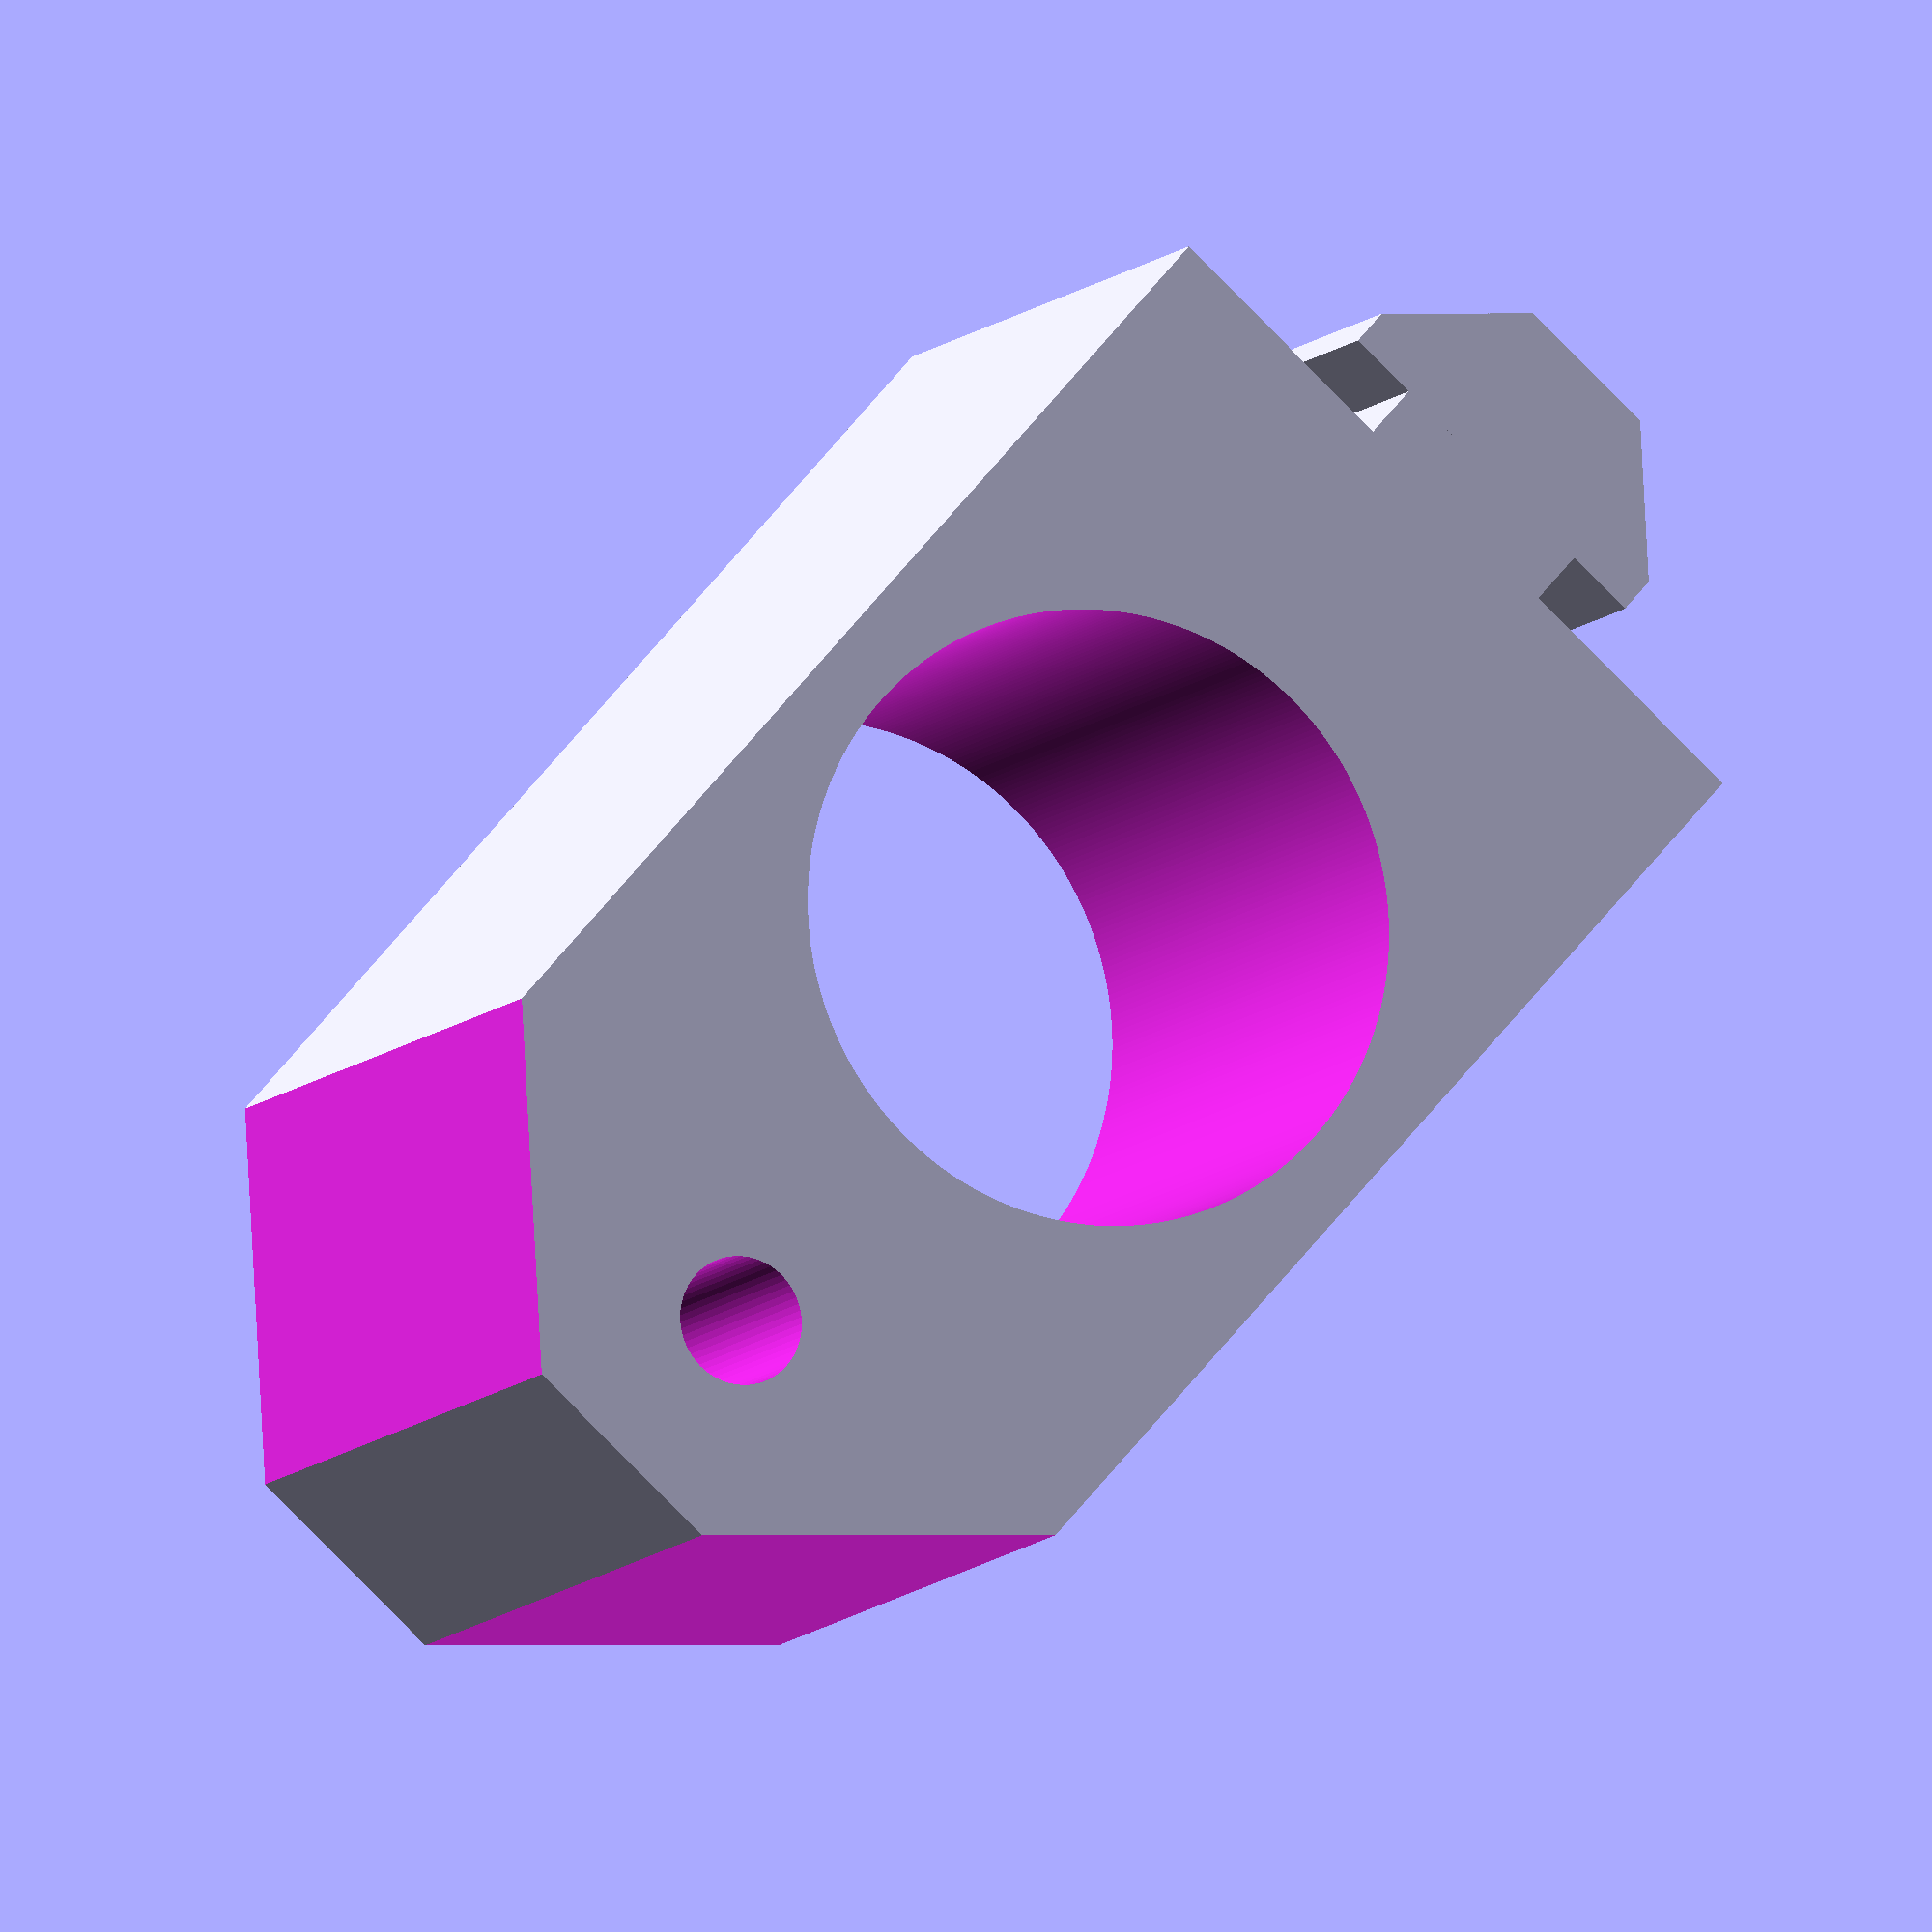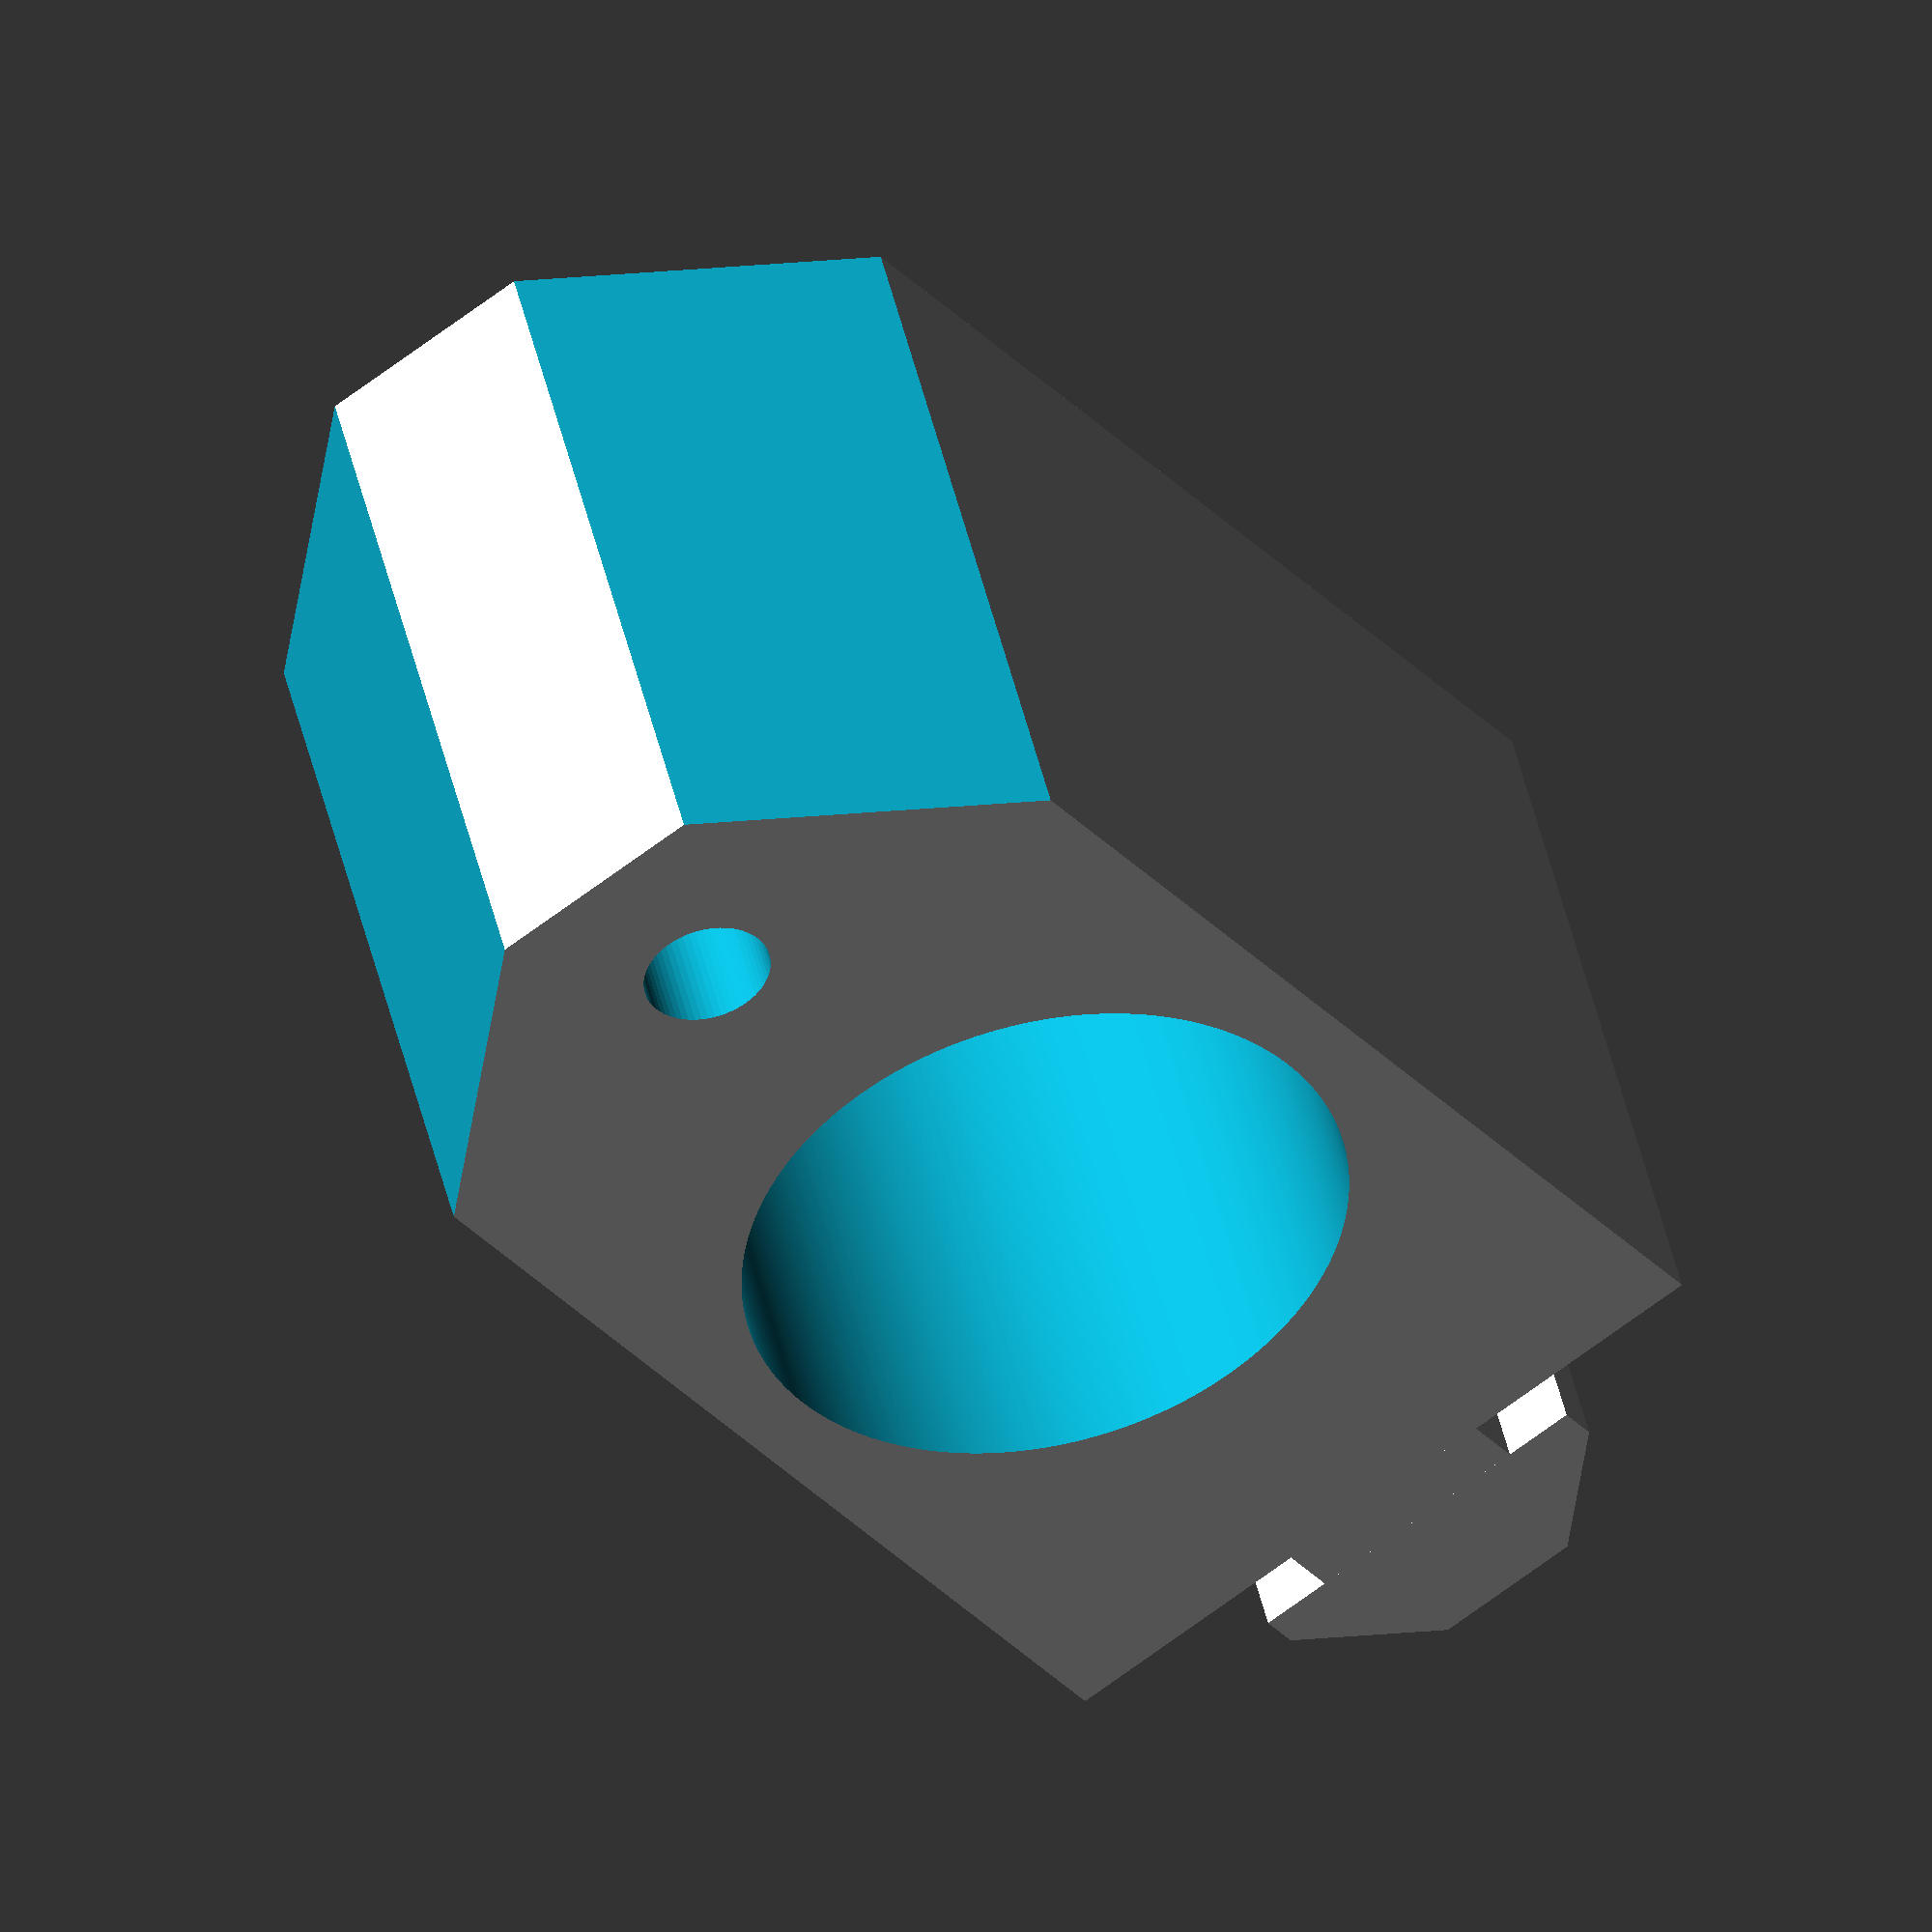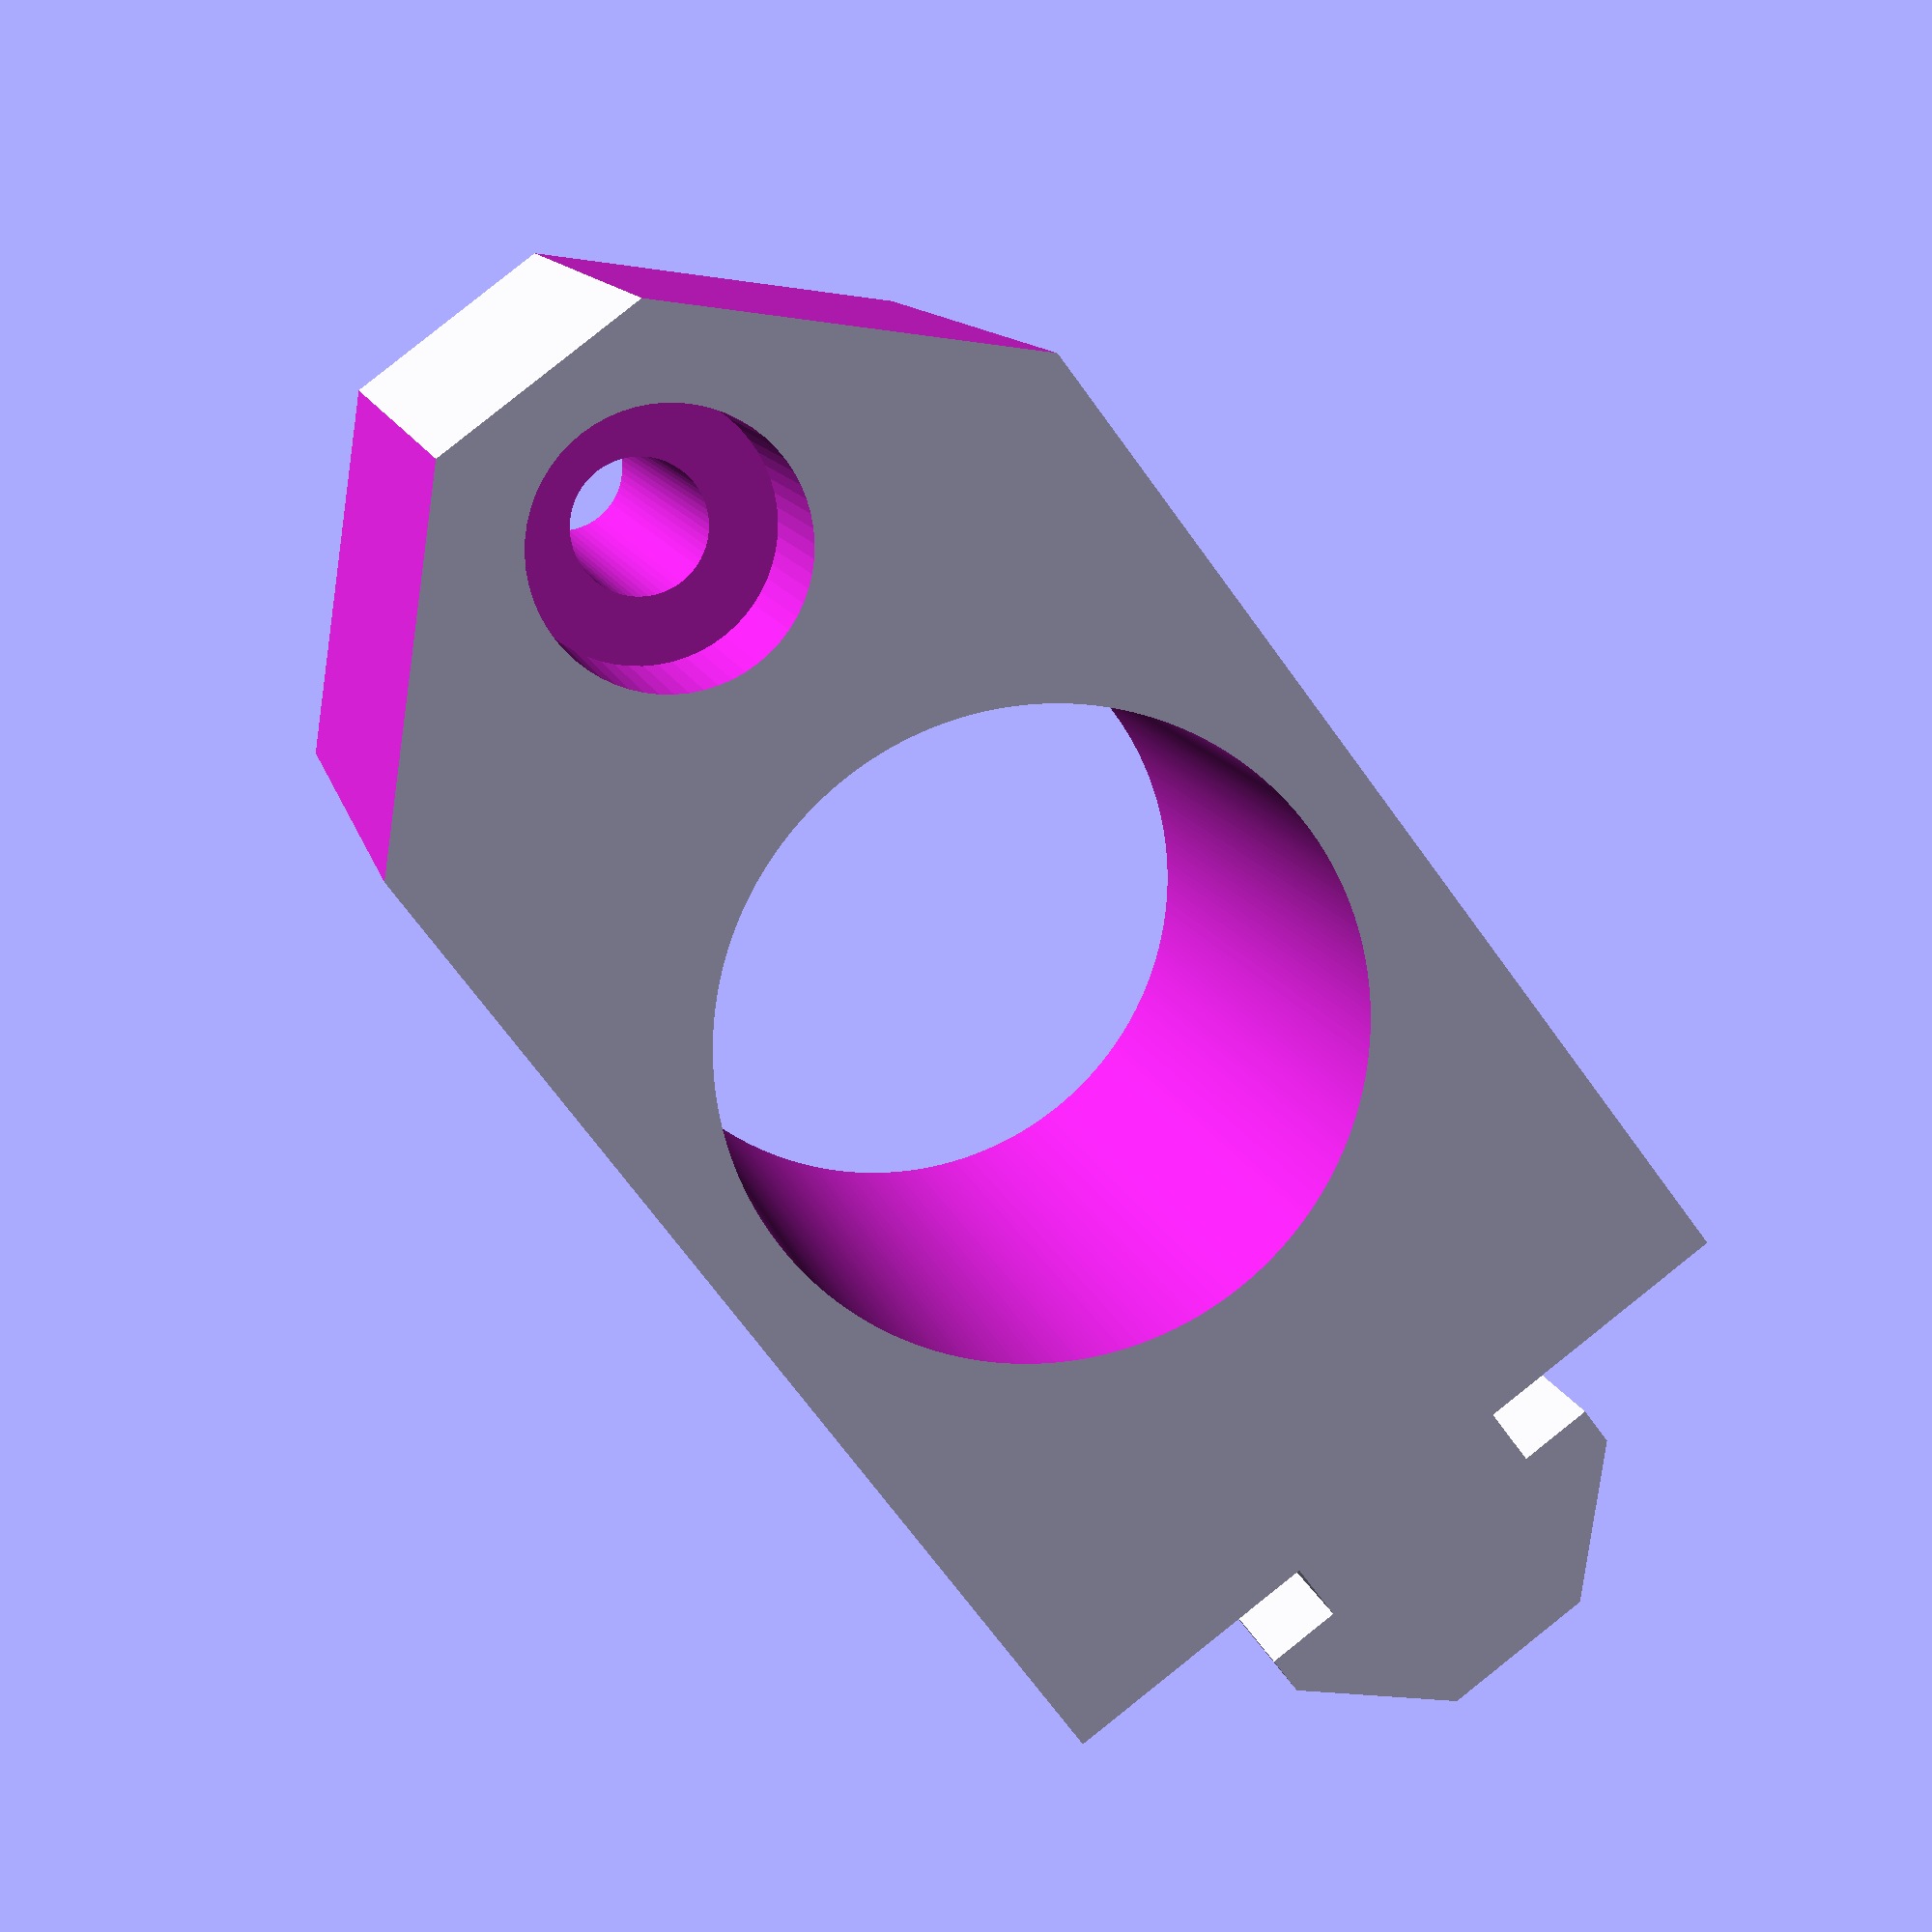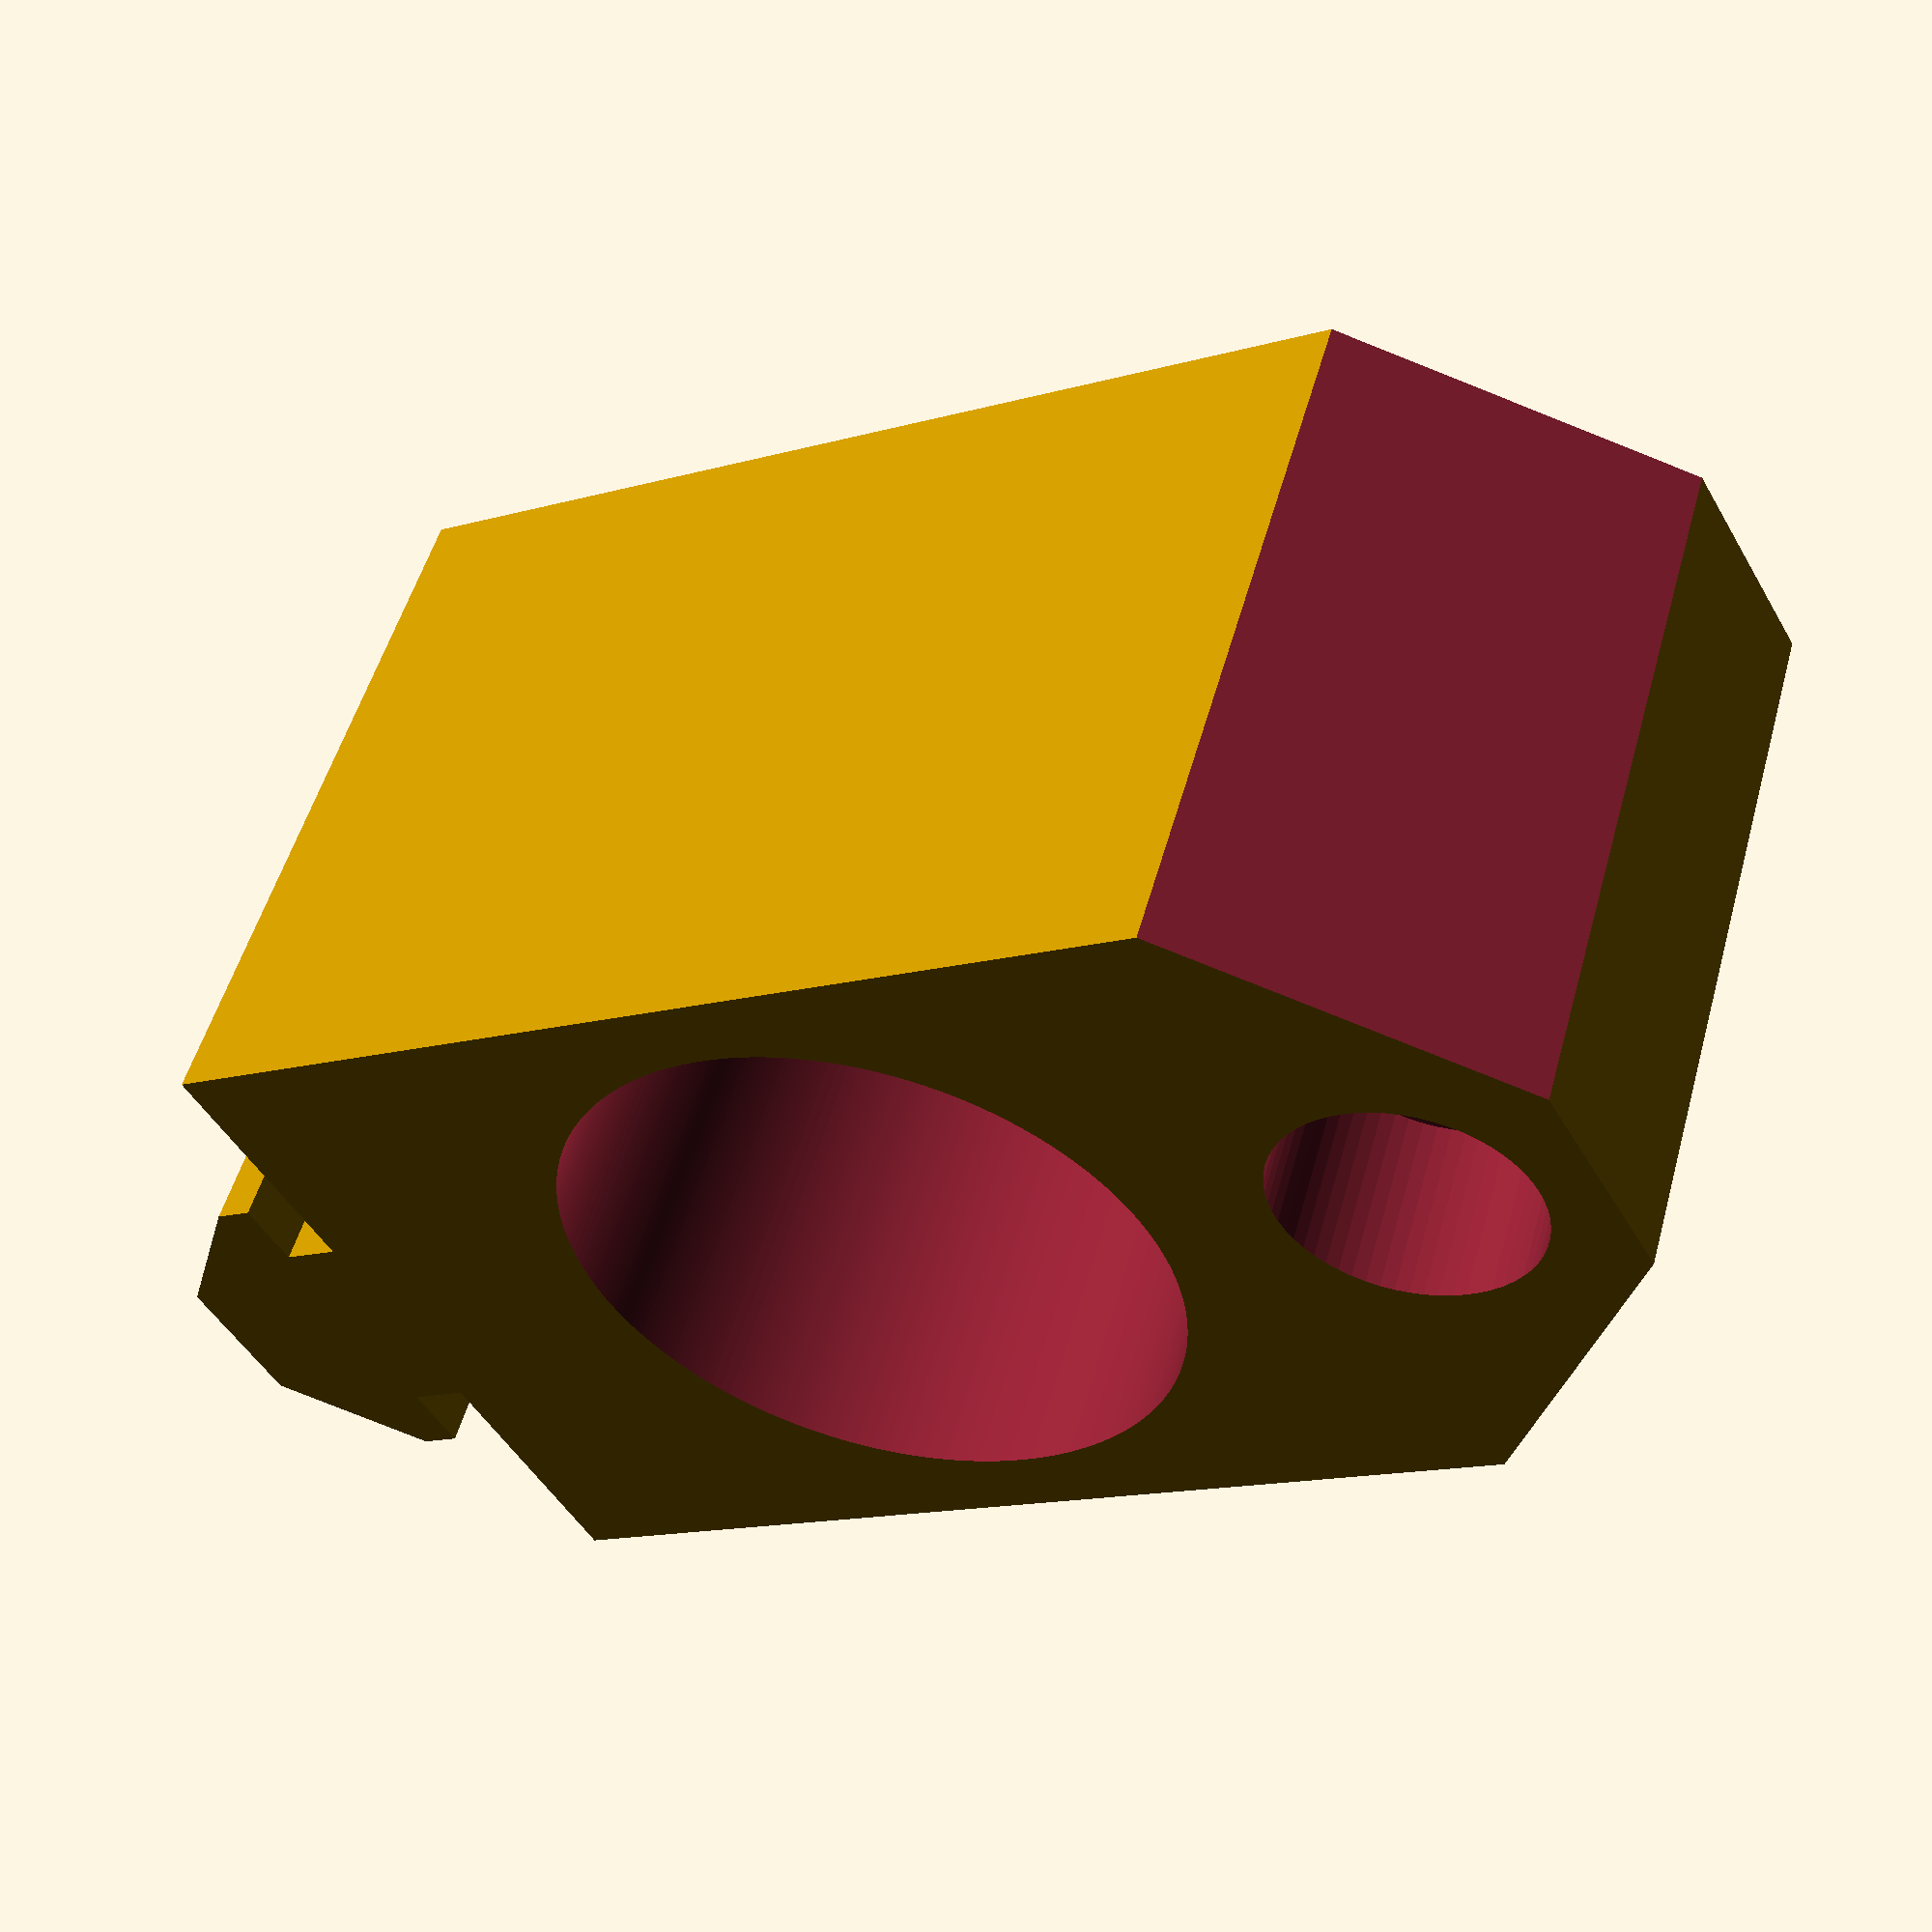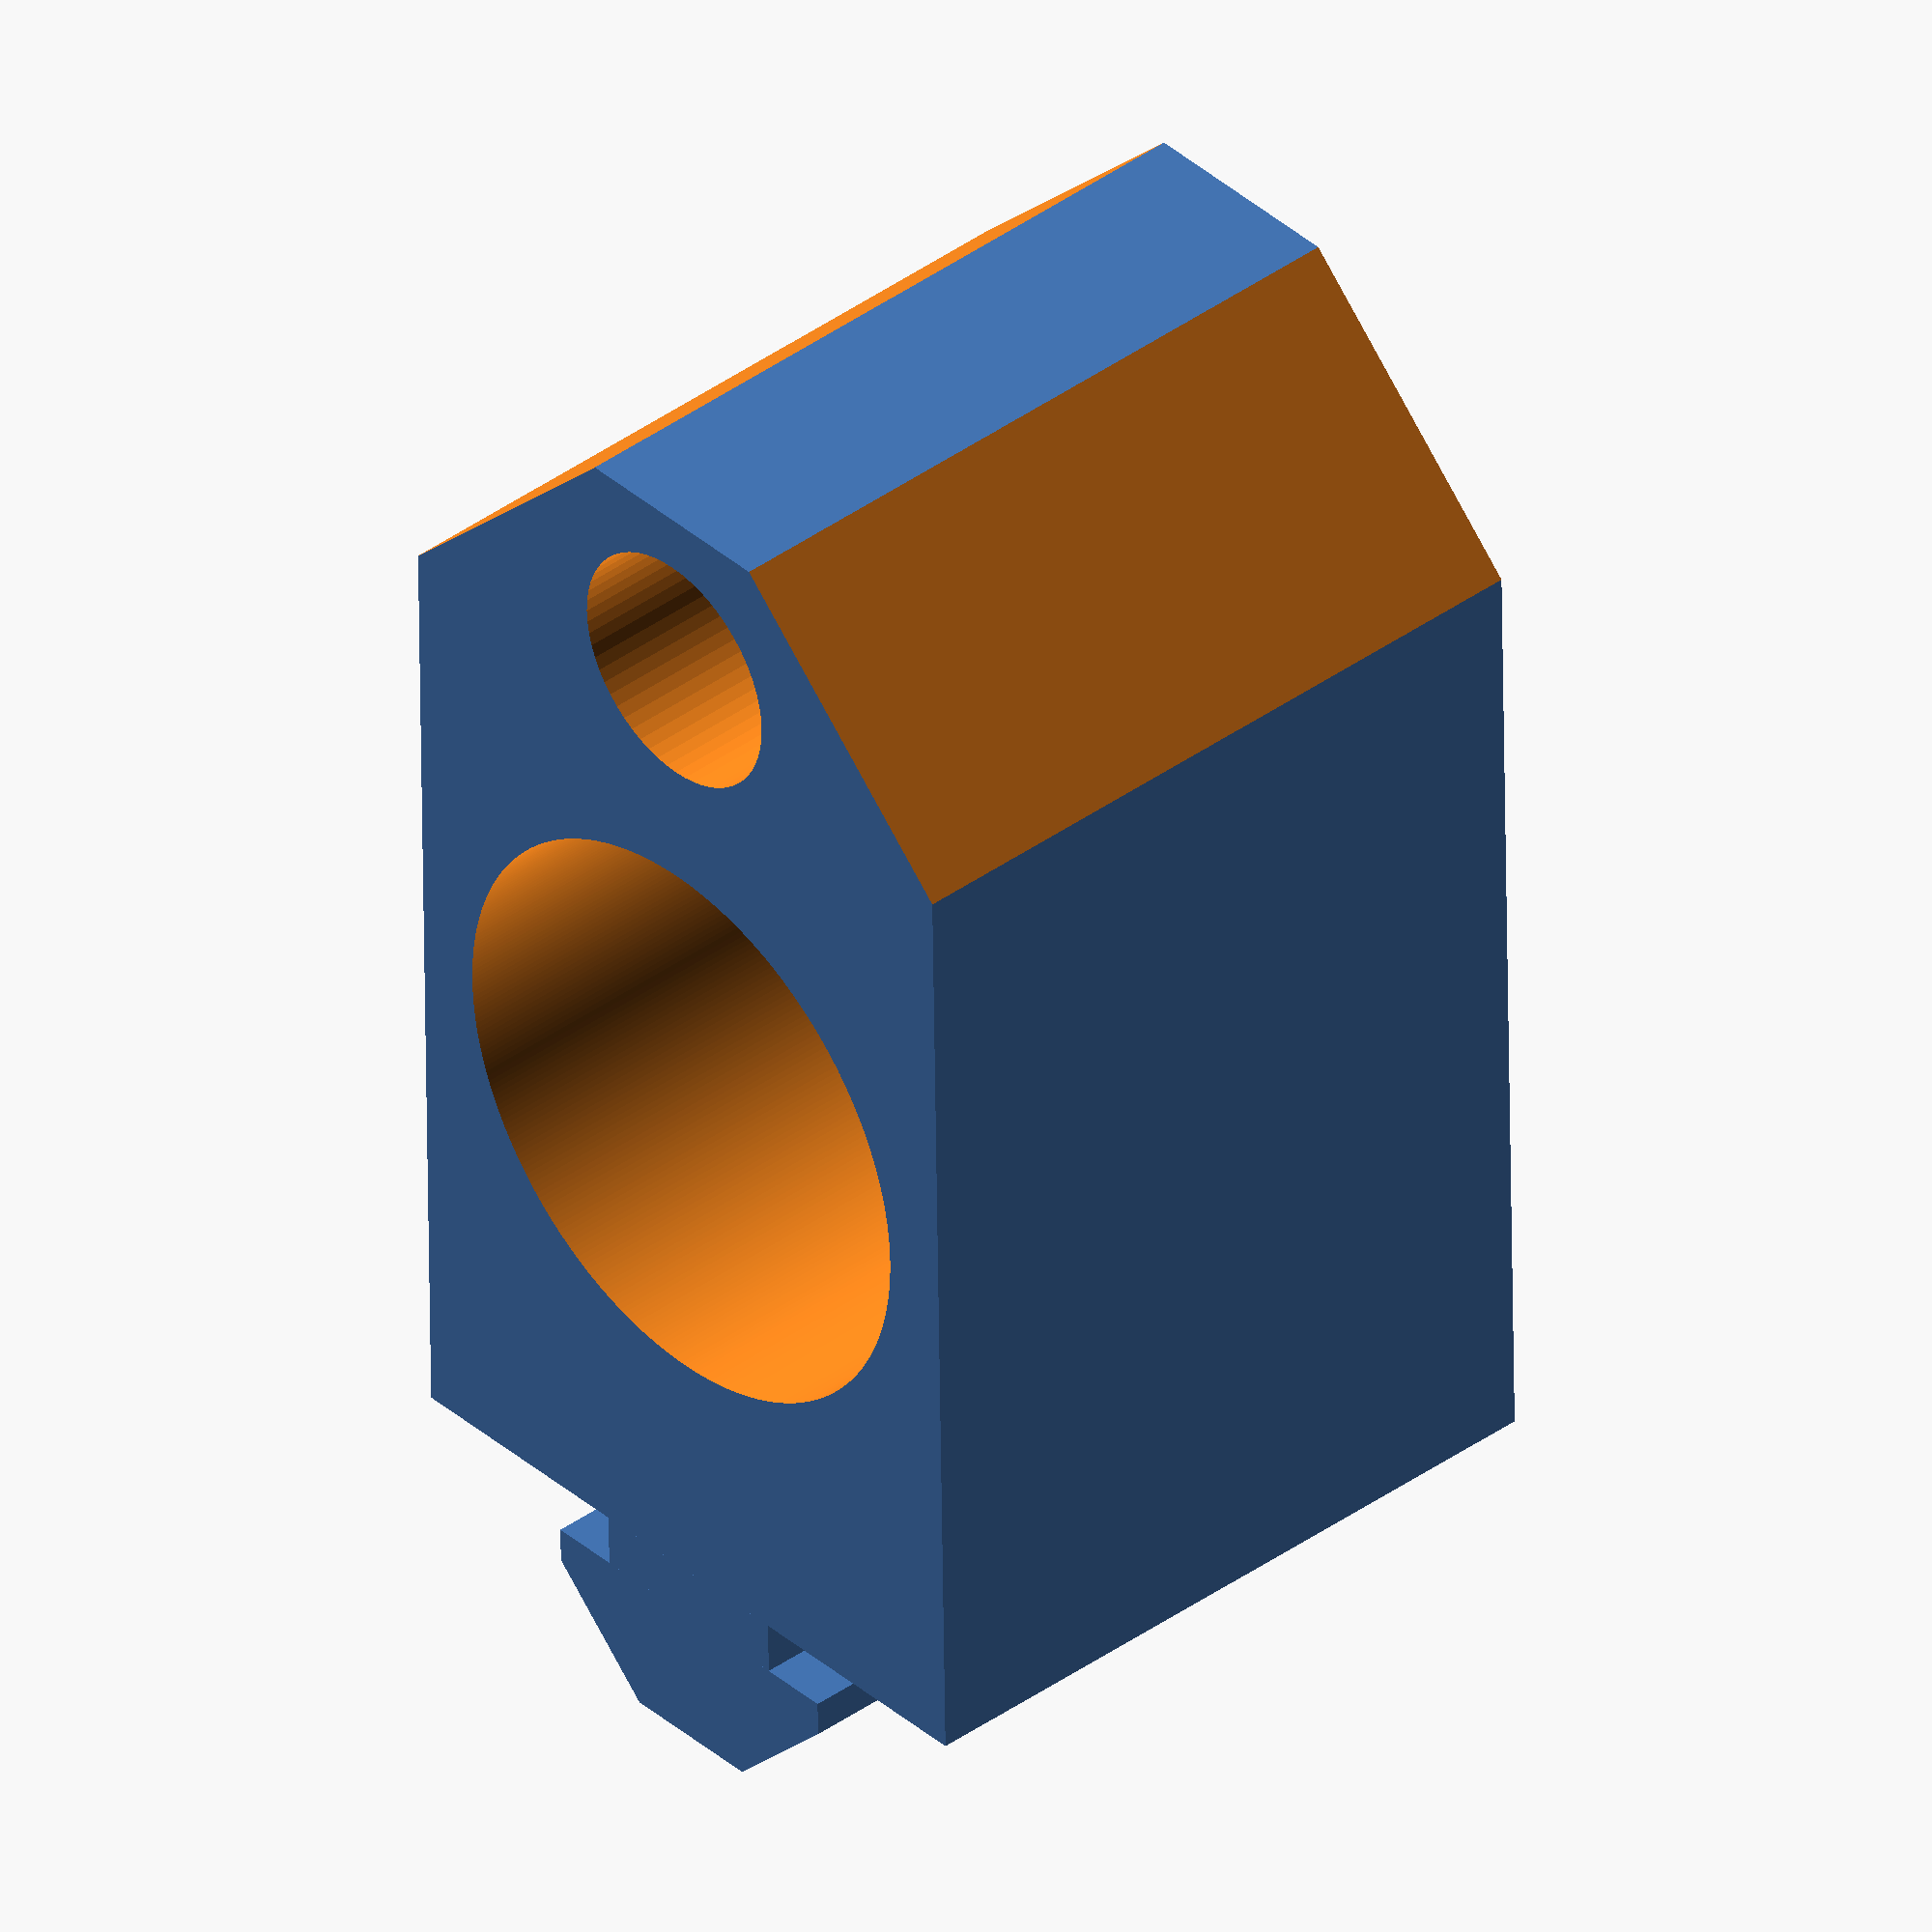
<openscad>
// Support for 16mm rod

// translate([-30, 0, 0]) closed();
// translate([-60, 0, 0]) closed_alt();
translate([-60, 0, 0]) closed_alt2();
// support();

module closed() {
	difference() {
		union() {
			cube([20, 20, 15]);
			translate([0, 10, 15]) rotate([0, 90, 0]) cylinder(r=10, h=20, $fn=360);
		}
		translate([-0.1, 10, 15]) rotate([0, 90, 0]) cylinder(r=8.125, h=20.2, $fn=360);
	}
	translate([10, 10, -1]) cube([20, 6.2, 2], center=true);
	difference() {
		translate([10, 10, -3.5]) cube([20, 10, 4], center=true);
		translate([-0.1, 5, -2.5]) rotate([-135, 0, 0]) cube([20.2, 10, 10]);
		translate([-0.1, 15, -2.5]) rotate([-135, 0, 0]) cube([20.2, 10, 10]);
	}
}

module closed_alt() {
	difference() {
		union() {
			cube([20, 20, 35]);
			// translate([10, 0, 30]) rotate([-90, 0, 0]) cylinder(r=10, h=20, $fn=60);
		}
		translate([-0.1, 10, 15]) rotate([0, 90, 0]) cylinder(r=8.125, h=20.2, $fn=360);
		translate([10, -0.1, 30]) rotate([-90, 0, 0]) cylinder(r=1.5+0.2, h=20.2, $fn=60);
		translate([10, -0.1, 30]) rotate([-90, 0, 0]) cylinder(r=3+0.4, h=5.1, $fn=60);
		// remove excess
		translate([11, -0.1, 37]) rotate([0, 45, 0]) cube([20, 20.2, 20]);
		translate([9, -0.1, 37]) rotate([0, -135, 0]) cube([20, 20.2, 20]);
	}
	translate([10, 10, -1]) cube([20, 6.2, 2], center=true);
	difference() {
		translate([10, 10, -3.5]) cube([20, 10, 4], center=true);
		translate([-0.1, 5, -2.5]) rotate([-135, 0, 0]) cube([20.2, 10, 10]);
		translate([-0.1, 15, -2.5]) rotate([-135, 0, 0]) cube([20.2, 10, 10]);
	}
}

module closed_alt2() {
	difference() {
		union() {
			cube([20, 20, 35]);
			// translate([10, 0, 30]) rotate([-90, 0, 0]) cylinder(r=10, h=20, $fn=60);
		}
		translate([-0.1, 10, 15]) rotate([0, 90, 0]) cylinder(r=8.125, h=20.2, $fn=360);
		translate([-0.1, 10, 30]) rotate([0, 90, 0]) cylinder(r=1.5+0.2, h=20.2, $fn=60);
		translate([-0.1, 10, 30]) rotate([0, 90, 0]) cylinder(r=3+0.4, h=5.1, $fn=60);
		// remove excess
		translate([-0.1, 11, 37]) rotate([-45, 0, 0]) cube([20.2, 20.2, 20]);
		translate([-0.1, 9, 37]) rotate([135, 0, 0]) cube([20.2, 20.2, 20]);
	}
	translate([10, 10, -1]) cube([20, 6.2, 2], center=true);
	difference() {
		translate([10, 10, -3.5]) cube([20, 10, 4], center=true);
		translate([-0.1, 5, -2.5]) rotate([-135, 0, 0]) cube([20.2, 10, 10]);
		translate([-0.1, 15, -2.5]) rotate([-135, 0, 0]) cube([20.2, 10, 10]);
	}
}

module support() {
	difference() {
		translate([0, 5, 0]) cube([15, 10, 20]);
		translate([-0.1, 10, 15]) rotate([0, 90, 0]) cylinder(r=8.125, h=20.2, $fn=360);
	}
	translate([7.5, 10, -1]) cube([15, 6.2, 2], center=true);
	difference() {
		translate([7.5, 10, -3.5]) cube([15, 12, 4], center=true);
		translate([-0.1, 4, -2.5]) rotate([-135, 0, 0]) cube([20.2, 10, 10]);
		translate([-0.1, 16, -2.5]) rotate([-135, 0, 0]) cube([20.2, 10, 10]);
	}
}

</openscad>
<views>
elev=296.7 azim=297.4 roll=38.4 proj=o view=wireframe
elev=213.9 azim=254.1 roll=144.0 proj=o view=wireframe
elev=69.8 azim=255.1 roll=35.9 proj=p view=wireframe
elev=13.8 azim=298.9 roll=302.8 proj=p view=wireframe
elev=51.6 azim=317.9 roll=0.7 proj=o view=solid
</views>
